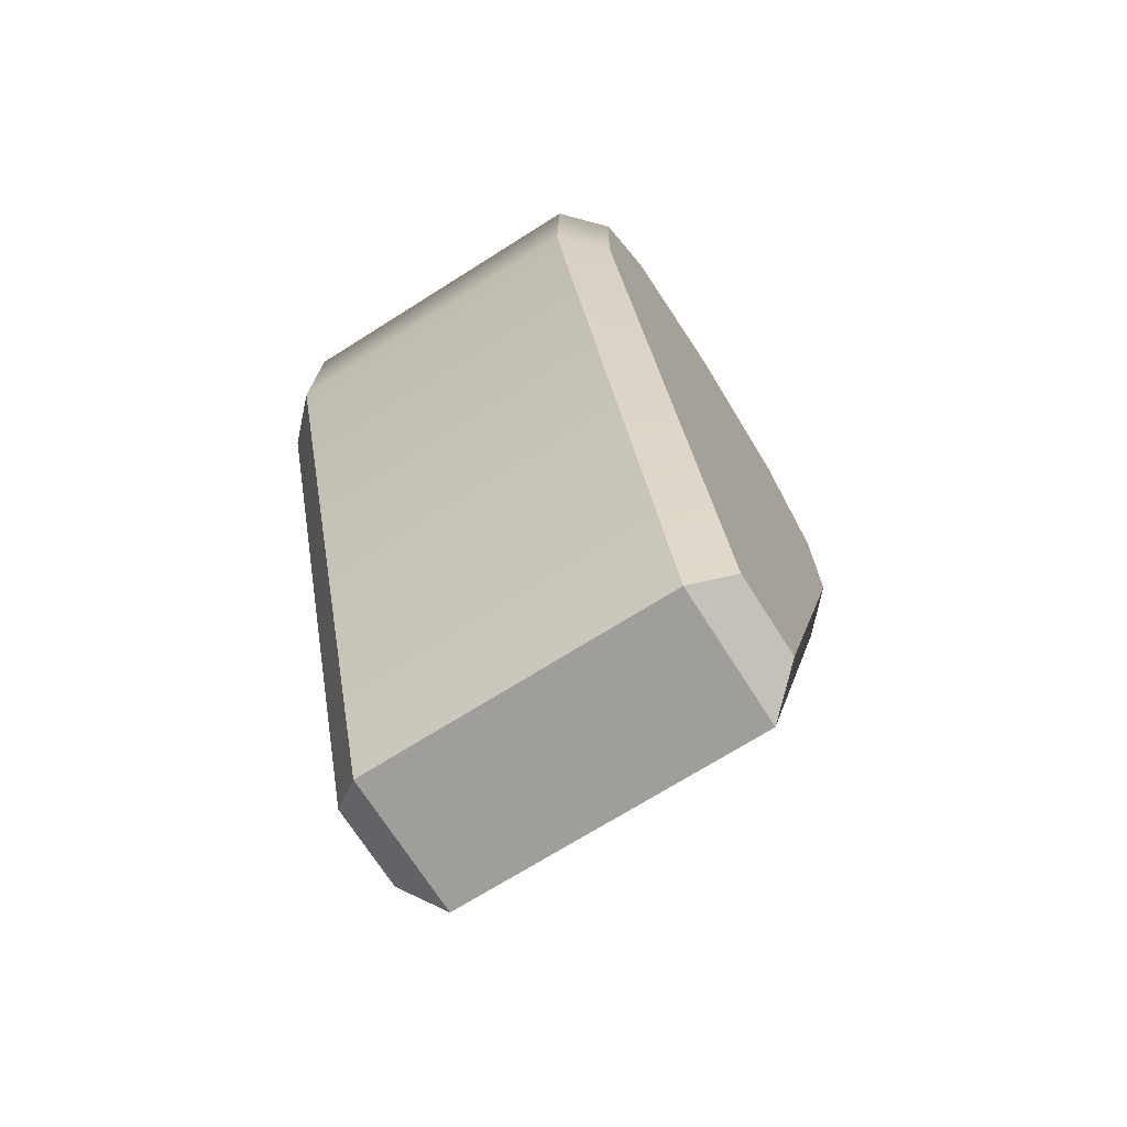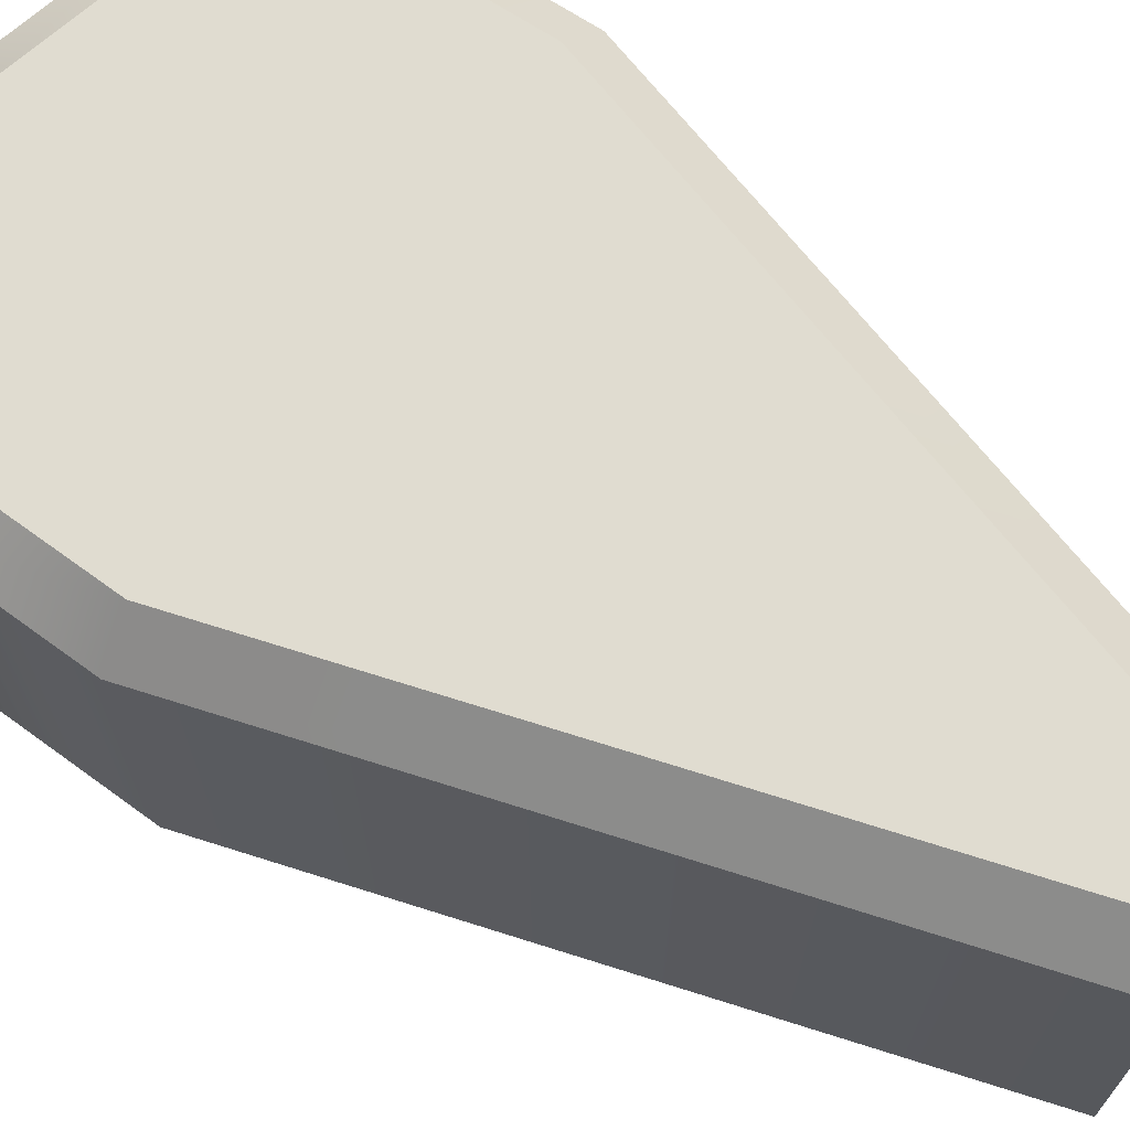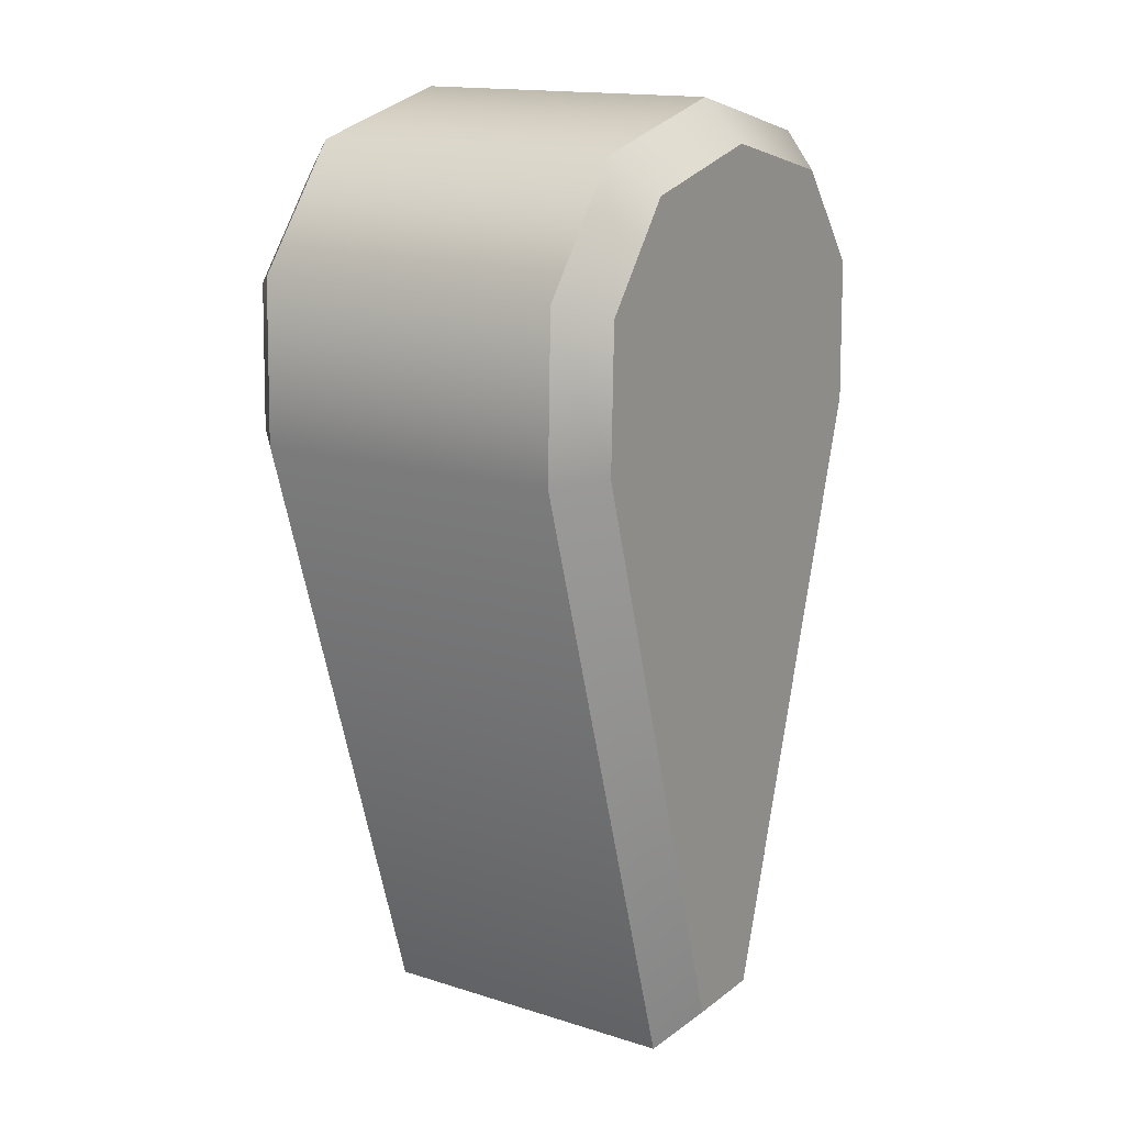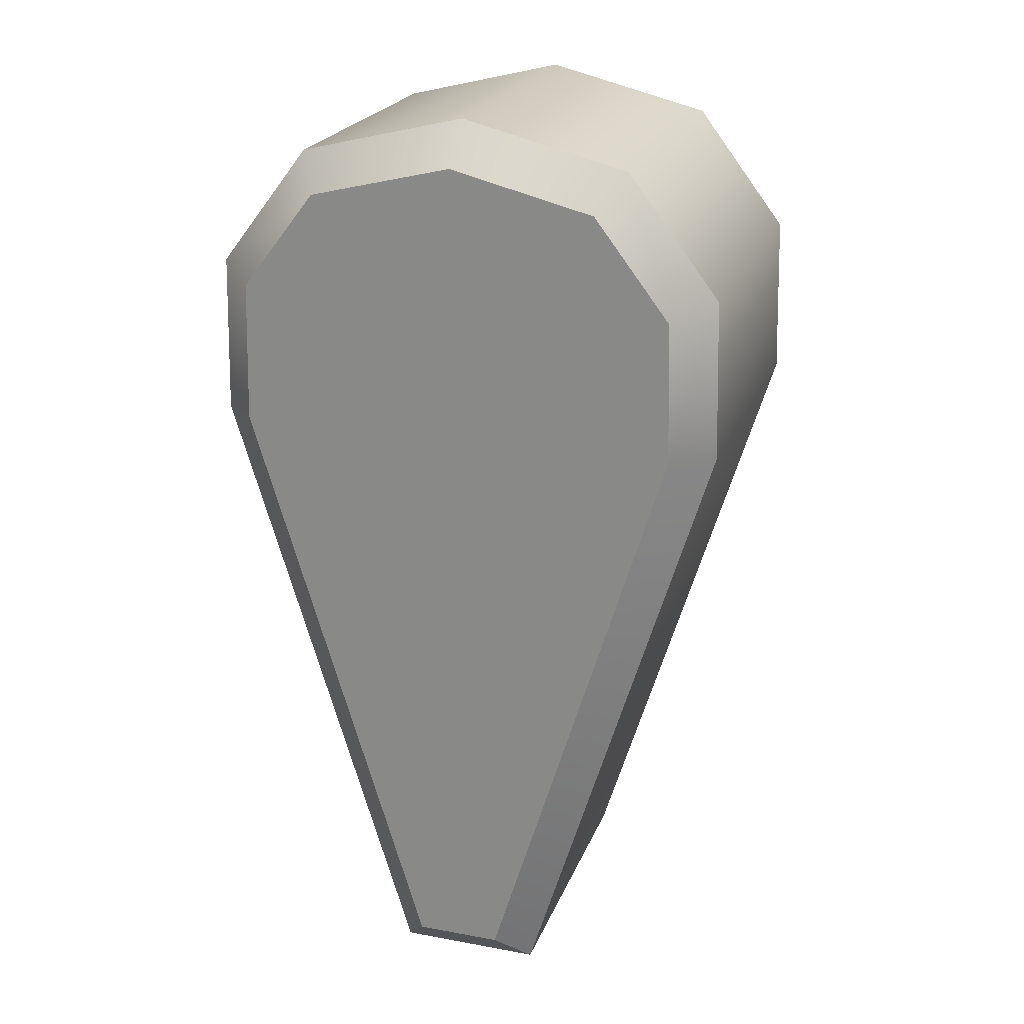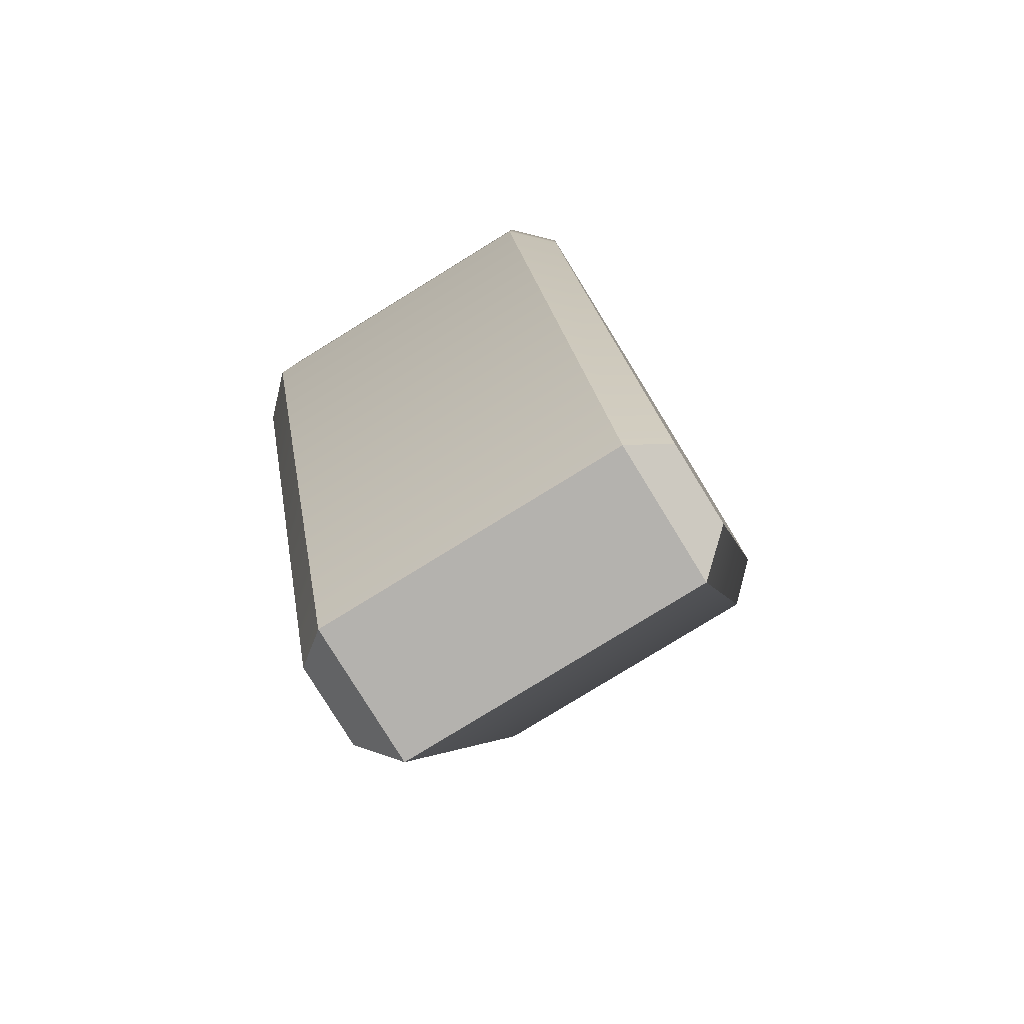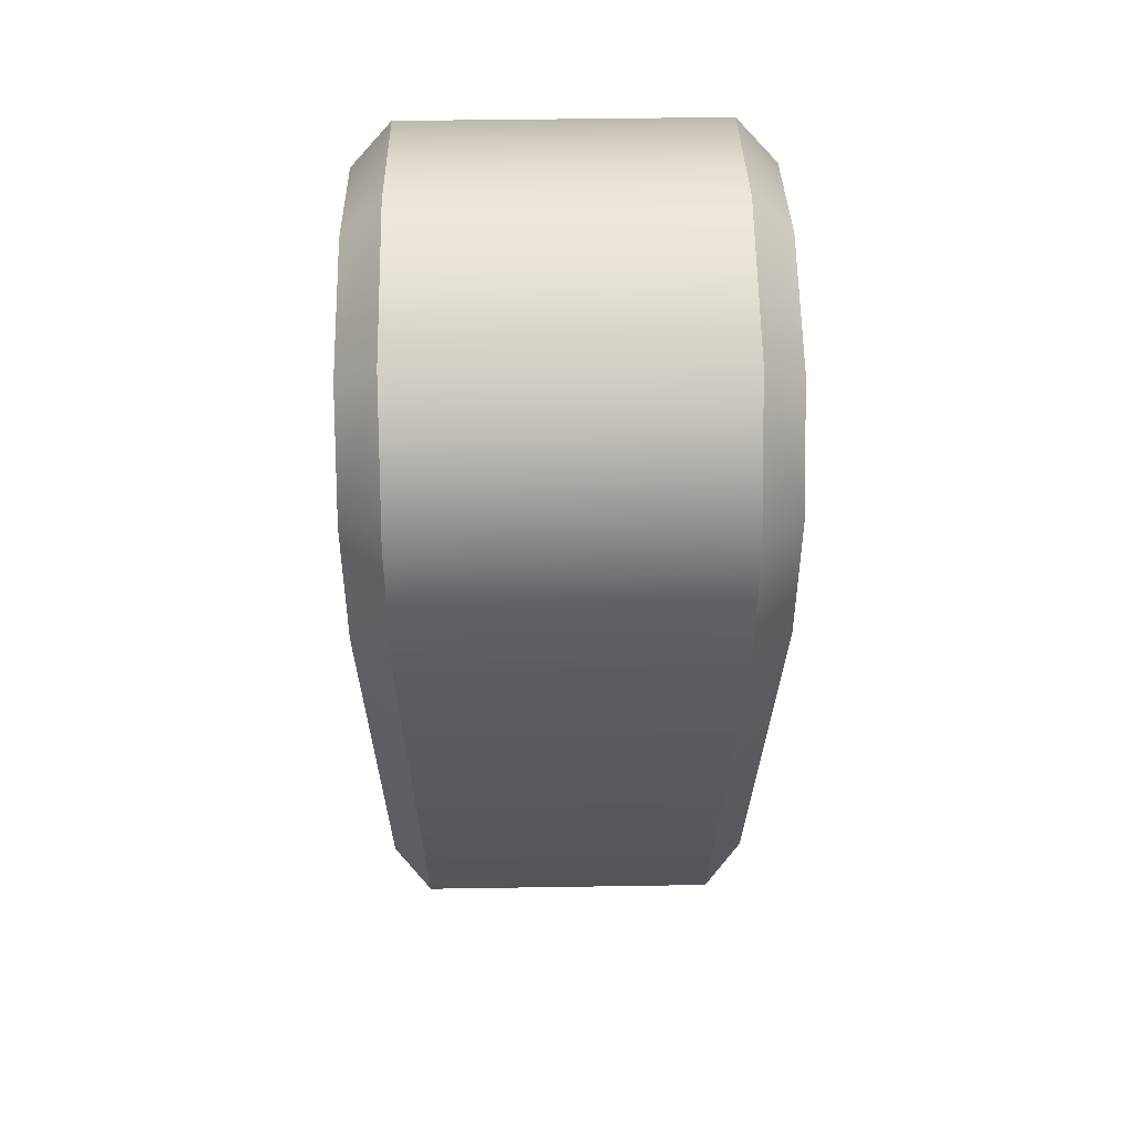
<metadata>
{"format":"obj","ext":"obj","renderer":"f3d","projection":"perspective","resolution":1024,"background":"white","views":[{"elev":-70.8,"azim":122.3,"up":"+Y"},{"elev":69.7,"azim":-55.4,"up":"+Z"},{"elev":15.6,"azim":-56.6,"up":"+Y"},{"elev":22.4,"azim":-162.3,"up":"+Y"},{"elev":-79.8,"azim":121.6,"up":"+Y"},{"elev":48.1,"azim":-91.0,"up":"+Y"}]}
</metadata>
<code>
g flower_marker_V2_P1_L0
v 0 0.18 -0.024
v 0.02531 0.1738 0.024
v 0 0.18 0.024
v 0.02531 0.1738 -0.024
v 0.03921 0.1557 0.024
v 0.03921 0.1557 -0.024
v 0.03985 0.1314 0.024
v 0.03985 0.1314 -0.024
v 0.01096 0.03683 0.024
v 0.01096 0.03683 -0.024
v -0.02531 0.1738 -0.024
v 0 0.18 -0.024
v 0 0.18 0.024
v -0.02531 0.1738 0.024
v -0.03921 0.1557 -0.024
v -0.03921 0.1557 0.024
v -0.03985 0.1314 -0.024
v -0.03985 0.1314 0.024
v -0.01096 0.03683 -0.024
v -0.01096 0.03683 0.024
v 0.01096 0.03683 -0.024
v -0.01096 0.03683 -0.024
v -0.01096 0.03683 0.024
v 0.01096 0.03683 0.024
v -0.01096 0.03683 0.024
v -0.006517 0.04283 0.03
v 0.006517 0.04283 0.03
v 0.01096 0.03683 0.024
v 0.01096 0.03683 0.024
v 0.006517 0.04283 0.03
v 0.03383 0.1322 0.03
v 0.03985 0.1314 0.024
v 0.03326 0.1536 0.03
v 0.03921 0.1557 0.024
v 0.02183 0.1685 0.03
v 0.02531 0.1738 0.024
v 0 0.1738 0.03
v 0 0.18 0.024
v -0.02183 0.1685 0.03
v -0.02531 0.1738 0.024
v -0.03326 0.1536 0.03
v -0.03921 0.1557 0.024
v -0.03383 0.1322 0.03
v -0.03985 0.1314 0.024
v -0.006517 0.04283 0.03
v -0.01096 0.03683 0.024
v -0.006517 0.04283 0.03
v 0.03383 0.1322 0.03
v 0.006517 0.04283 0.03
v -0.03383 0.1322 0.03
v -0.03326 0.1536 0.03
v 0.03326 0.1536 0.03
v -0.02183 0.1685 0.03
v 0.02183 0.1685 0.03
v 0 0.1738 0.03
v -0.01096 0.03683 -0.024
v 0.01096 0.03683 -0.024
v 0.006517 0.04283 -0.03
v -0.006517 0.04283 -0.03
v 0.01096 0.03683 -0.024
v 0.03383 0.1322 -0.03
v 0.006517 0.04283 -0.03
v 0.03985 0.1314 -0.024
v 0.03326 0.1536 -0.03
v 0.03921 0.1557 -0.024
v 0.02183 0.1685 -0.03
v 0.02531 0.1738 -0.024
v 0 0.1738 -0.03
v 0 0.18 -0.024
v -0.02183 0.1685 -0.03
v -0.02531 0.1738 -0.024
v -0.03326 0.1536 -0.03
v -0.03921 0.1557 -0.024
v -0.03383 0.1322 -0.03
v -0.03985 0.1314 -0.024
v -0.006517 0.04283 -0.03
v -0.01096 0.03683 -0.024
v -0.006517 0.04283 -0.03
v 0.006517 0.04283 -0.03
v 0.03383 0.1322 -0.03
v -0.03383 0.1322 -0.03
v -0.03326 0.1536 -0.03
v 0.03326 0.1536 -0.03
v -0.02183 0.1685 -0.03
v 0.02183 0.1685 -0.03
v 0 0.1738 -0.03
g flower_marker_V2_P1_L0_0
f 3 2 1
f 2 4 1
f 2 5 4
f 5 6 4
f 5 7 6
f 7 8 6
f 7 9 8
f 9 10 8
f 13 12 11
f 14 13 11
f 14 11 15
f 16 14 15
f 16 15 17
f 18 16 17
f 18 17 19
f 20 18 19
f 23 22 21
f 24 23 21
f 27 26 25
f 28 27 25
f 31 30 29
f 32 31 29
f 33 31 32
f 34 33 32
f 35 33 34
f 36 35 34
f 37 35 36
f 38 37 36
f 39 37 38
f 40 39 38
f 41 39 40
f 42 41 40
f 43 41 42
f 44 43 42
f 45 43 44
f 46 45 44
f 49 48 47
f 48 50 47
f 51 50 48
f 52 51 48
f 53 51 52
f 54 53 52
f 55 53 54
f 58 57 56
f 59 58 56
f 62 61 60
f 61 63 60
f 61 64 63
f 64 65 63
f 64 66 65
f 66 67 65
f 66 68 67
f 68 69 67
f 68 70 69
f 70 71 69
f 70 72 71
f 72 73 71
f 72 74 73
f 74 75 73
f 74 76 75
f 76 77 75
f 80 79 78
f 81 80 78
f 81 82 80
f 82 83 80
f 82 84 83
f 84 85 83
f 84 86 85

</code>
